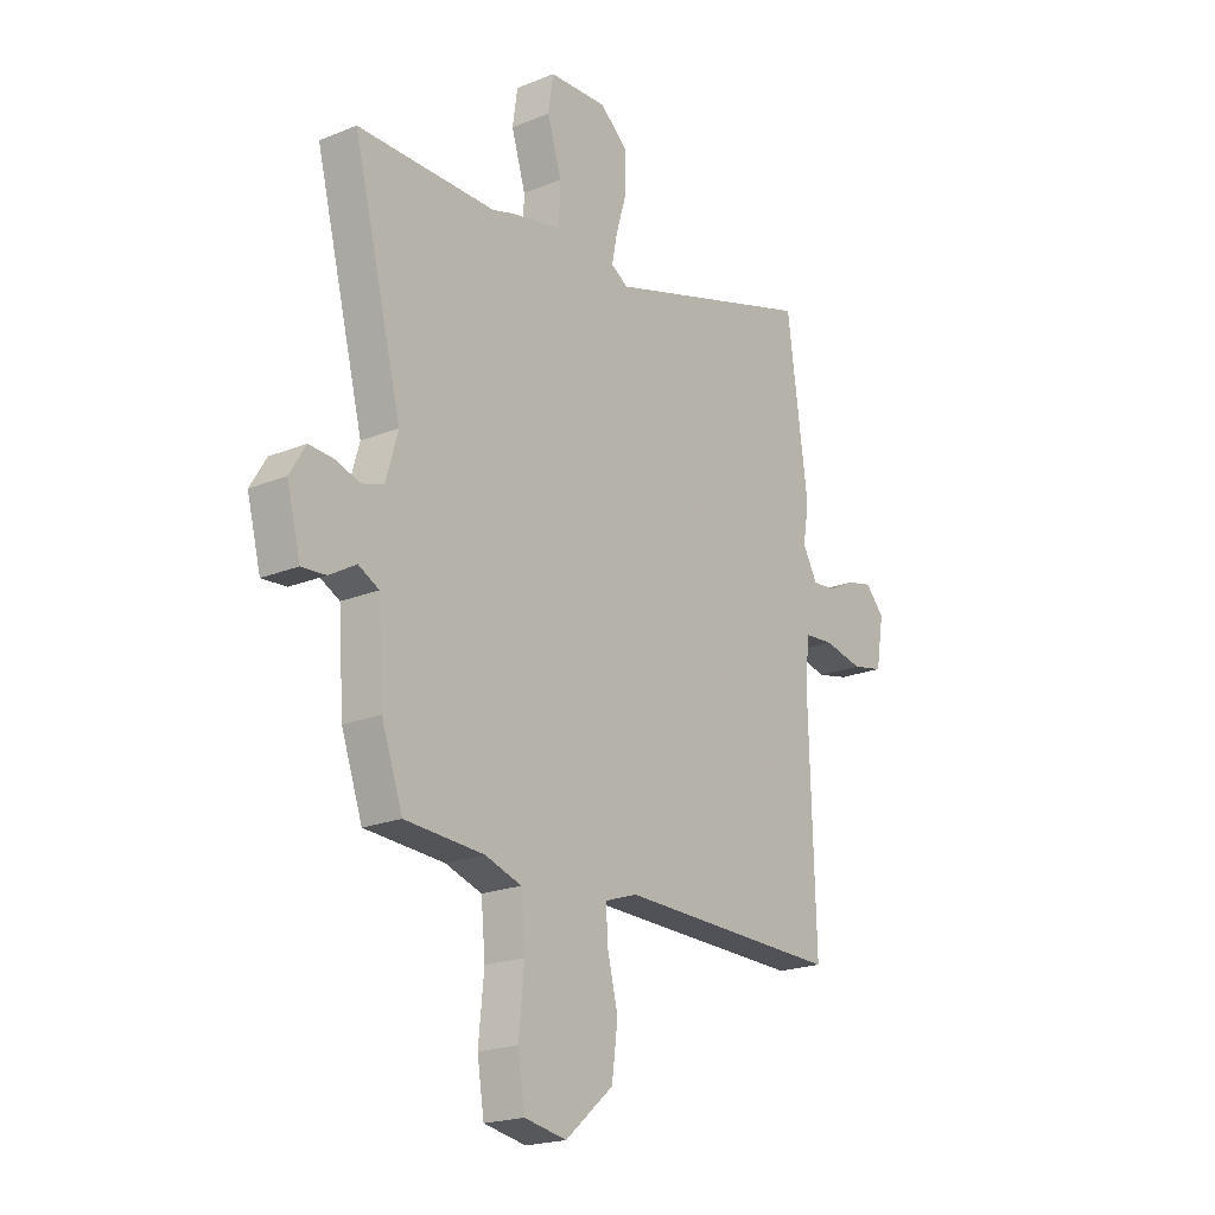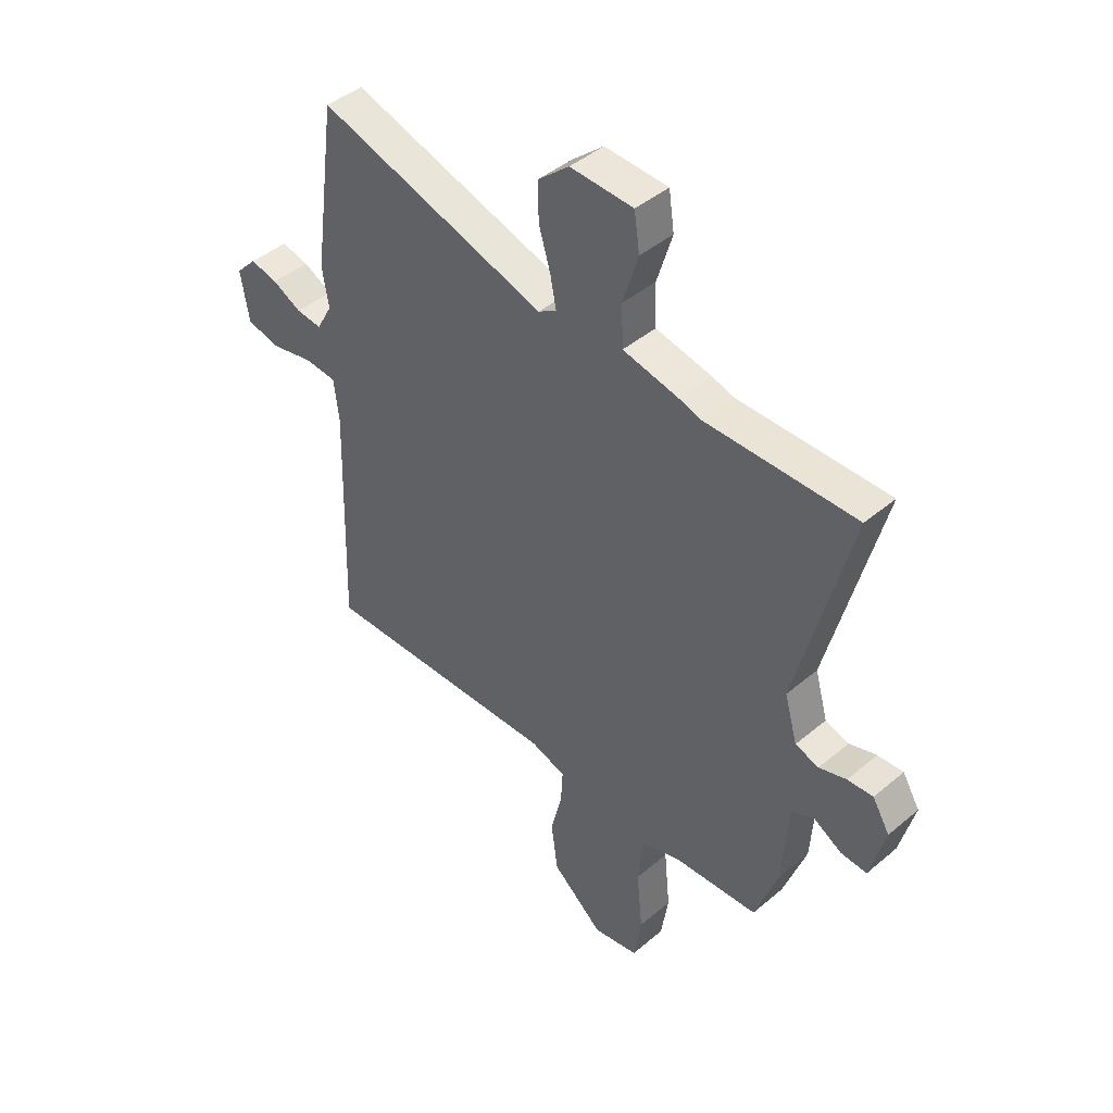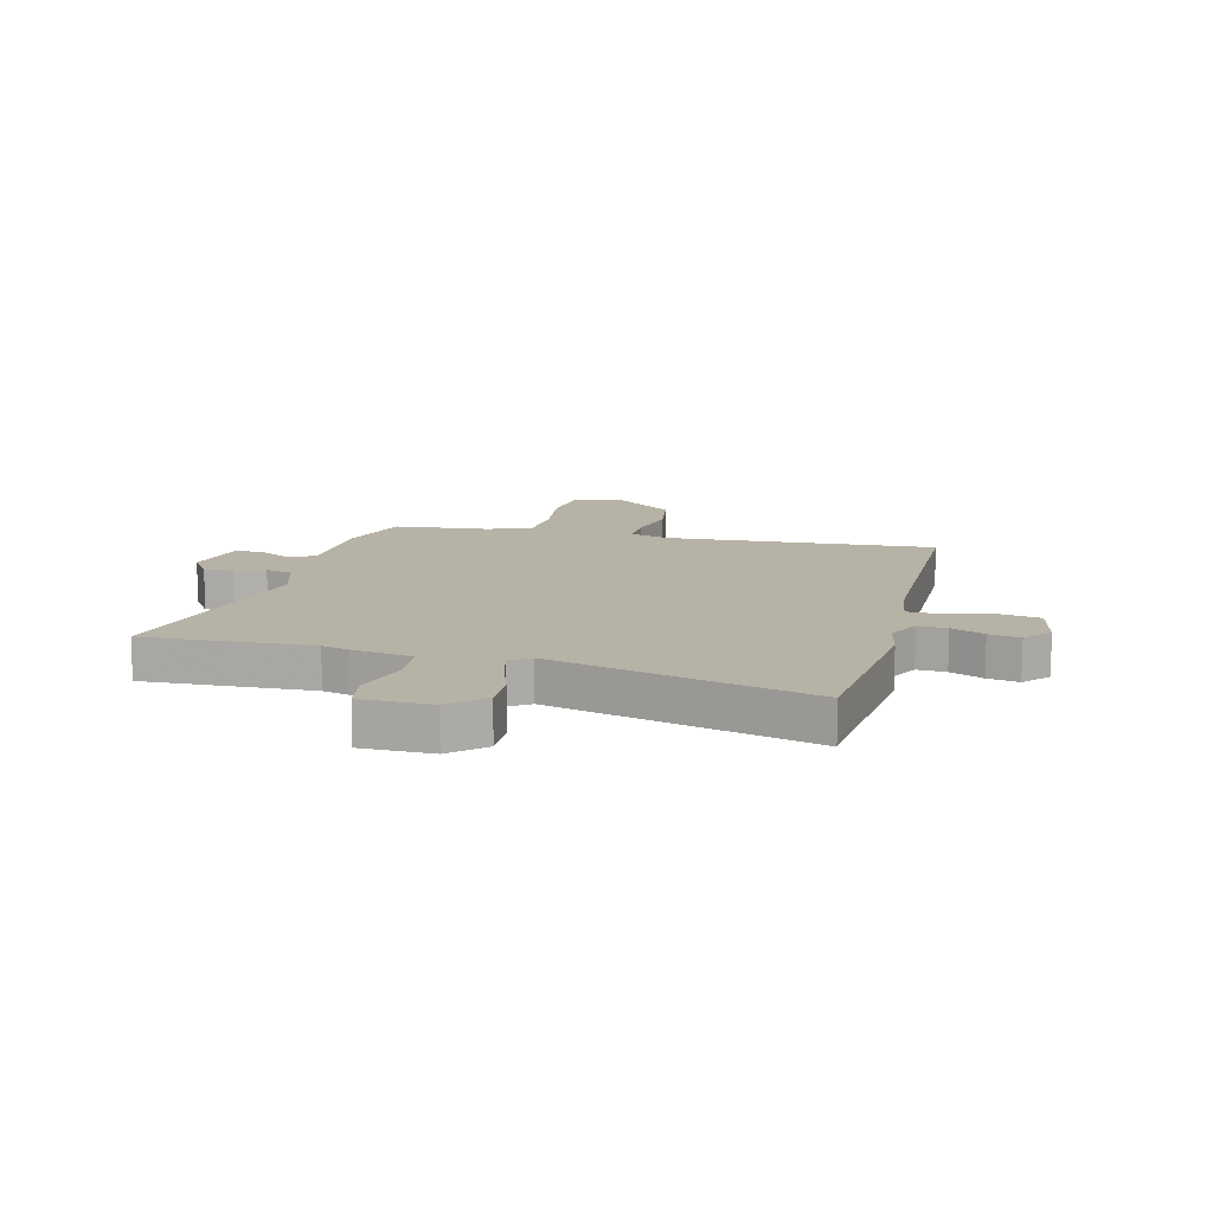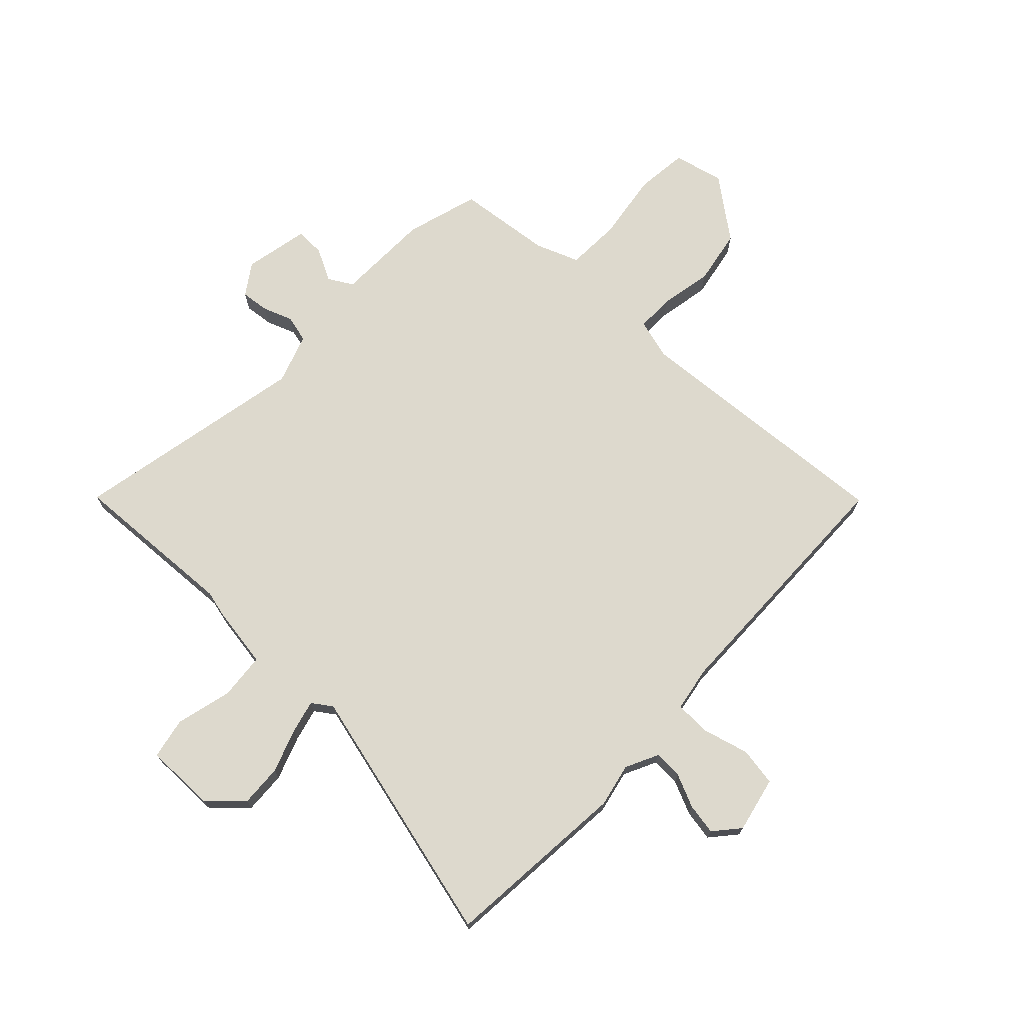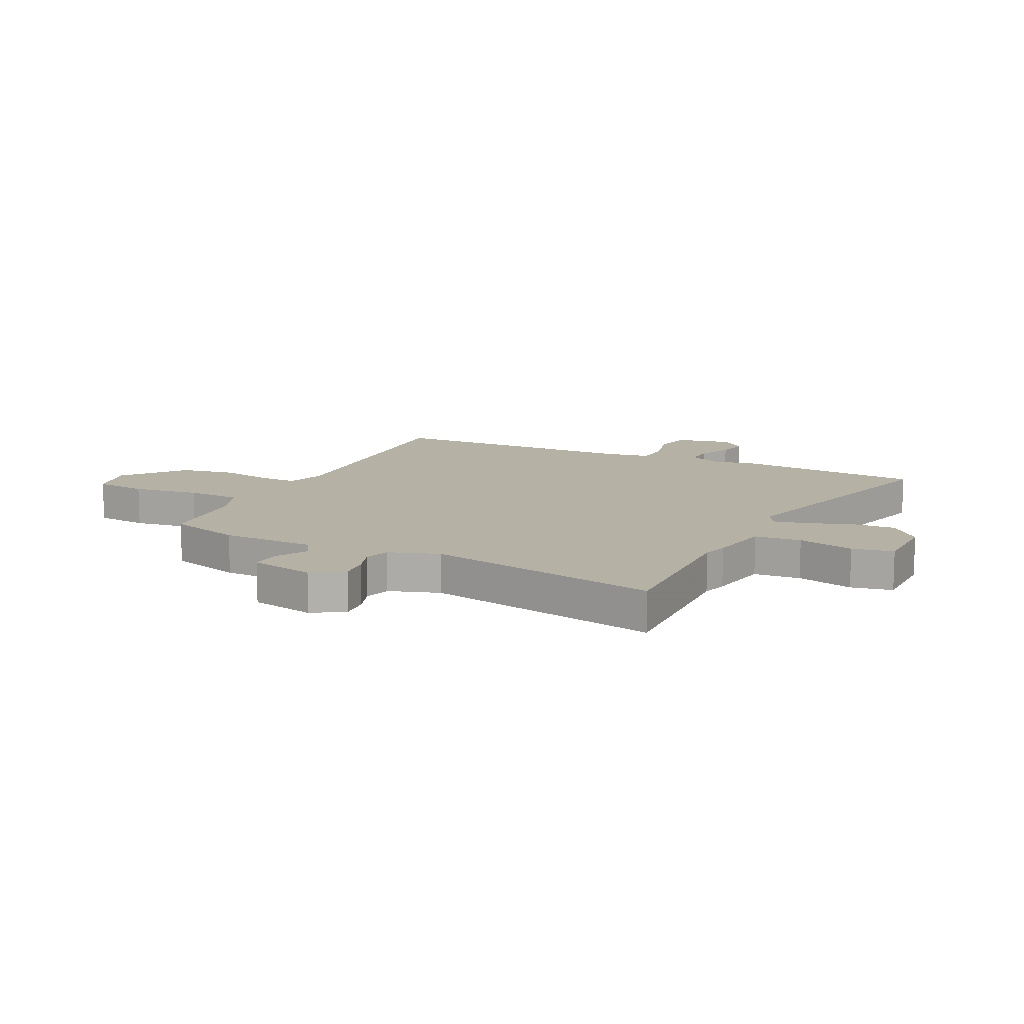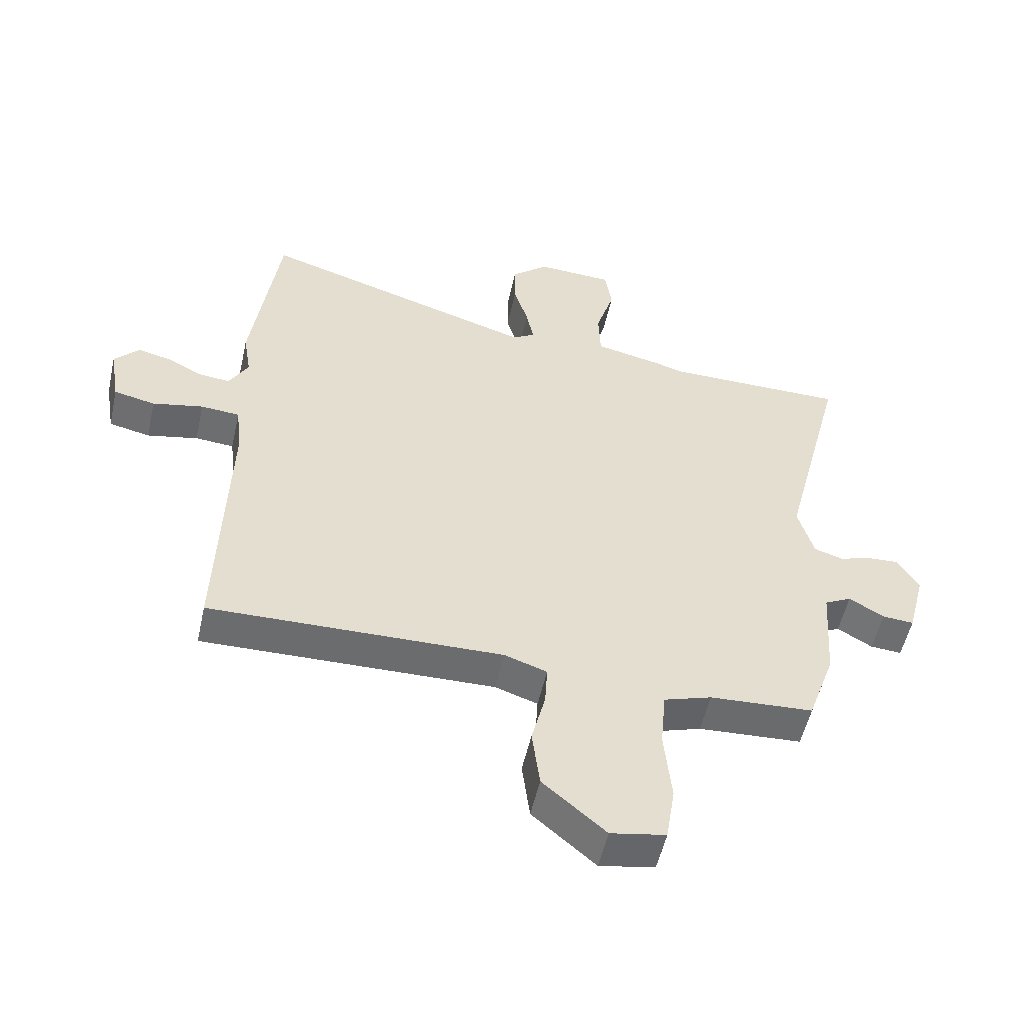
<metadata>
{"format":"obj","ext":"obj","renderer":"f3d","projection":"perspective","resolution":1024,"background":"white","views":[{"elev":-20.5,"azim":-53.5,"up":"+Z"},{"elev":43.7,"azim":-134.7,"up":"+Z"},{"elev":12.3,"azim":11.9,"up":"+Y"},{"elev":71.9,"azim":40.6,"up":"+Y"},{"elev":11.9,"azim":-66.3,"up":"+Y"},{"elev":-53.7,"azim":167.5,"up":"+Z"}]}
</metadata>
<code>
v -0.623 0.07 0.5
v -0.319 0.07 0.5
v -0.273 0.07 0.514
v -0.161 0.07 0.538
v -0.158 0.07 0.622
v -0.189 0.07 0.723
v -0.178 0.07 0.798
v -0.05 0.07 0.804
v 0.012 0.07 0.751
v 0.012 0.07 0.674
v -0.012 0.07 0.594
v -0.024 0.07 0.533
v 0.013 0.07 0.51
v 0.479 0.07 0.654
v 0.525 0.07 0.316
v 0.512 0.07 0.237
v 0.544 0.07 0.179
v 0.596 0.07 0.184
v 0.655 0.07 0.214
v 0.711 0.07 0.227
v 0.753 0.07 0.183
v 0.736 0.07 0.081
v 0.667 0.07 0.066
v 0.582 0.07 0.084
v 0.517 0.07 0.079
v 0.507 0.07 -0.005
v 0.521 0.07 -0.472
v 0.031 0.07 -0.462
v -0.04 0.07 -0.486
v -0.036 0.07 -0.555
v -0.013 0.07 -0.648
v -0.026 0.07 -0.749
v -0.131 0.07 -0.839
v -0.223 0.07 -0.822
v -0.238 0.07 -0.727
v -0.226 0.07 -0.605
v -0.235 0.07 -0.506
v -0.315 0.07 -0.48
v -0.488 0.07 -0.47
v -0.534 0.07 -0.339
v -0.546 0.07 -0.168
v -0.591 0.07 -0.145
v -0.649 0.07 -0.179
v -0.702 0.07 -0.183
v -0.732 0.07 -0.067
v -0.697 0.07 -0.009
v -0.645 0.07 -0.012
v -0.59 0.07 -0.029
v -0.542 0.07 -0.014
v -0.516 0.07 0.078
v -0.623 0 0.5
v -0.319 0 0.5
v -0.273 0 0.514
v -0.161 0 0.538
v -0.158 0 0.622
v -0.189 0 0.723
v -0.178 0 0.798
v -0.05 0 0.804
v 0.012 0 0.751
v 0.012 0 0.674
v -0.012 0 0.594
v -0.024 0 0.533
v 0.013 0 0.51
v 0.479 0 0.654
v 0.525 0 0.316
v 0.512 0 0.237
v 0.544 0 0.179
v 0.596 0 0.184
v 0.655 0 0.214
v 0.711 0 0.227
v 0.753 0 0.183
v 0.736 0 0.081
v 0.667 0 0.066
v 0.582 0 0.084
v 0.517 0 0.079
v 0.507 0 -0.005
v 0.521 0 -0.472
v 0.031 0 -0.462
v -0.04 0 -0.486
v -0.036 0 -0.555
v -0.013 0 -0.648
v -0.026 0 -0.749
v -0.131 0 -0.839
v -0.223 0 -0.822
v -0.238 0 -0.727
v -0.226 0 -0.605
v -0.235 0 -0.506
v -0.315 0 -0.48
v -0.488 0 -0.47
v -0.534 0 -0.339
v -0.546 0 -0.168
v -0.591 0 -0.145
v -0.649 0 -0.179
v -0.702 0 -0.183
v -0.732 0 -0.067
v -0.697 0 -0.009
v -0.645 0 -0.012
v -0.59 0 -0.029
v -0.542 0 -0.014
v -0.516 0 0.078
f 45 46 47 48
f 43 44 45 48
f 42 43 48 49
f 41 42 49
f 38 39 40 41
f 37 38 41 49
f 33 34 35 36
f 33 36 37
f 30 31 32 33
f 29 30 33 37
f 28 29 37 49
f 26 27 28 49
f 21 22 23 24
f 21 24 25
f 18 19 20 21
f 17 18 21 25
f 16 17 25
f 13 14 15 16
f 13 16 25 26
f 8 9 10 11
f 8 11 12
f 5 6 7 8
f 4 5 8 12
f 2 3 4 12
f 50 1 2
f 13 26 49 50
f 2 12 13 50
f 98 97 96 95
f 98 95 94 93
f 99 98 93 92
f 99 92 91
f 91 90 89 88
f 99 91 88 87
f 86 85 84 83
f 87 86 83
f 83 82 81 80
f 87 83 80 79
f 99 87 79 78
f 99 78 77 76
f 74 73 72 71
f 75 74 71
f 71 70 69 68
f 75 71 68 67
f 75 67 66
f 66 65 64 63
f 76 75 66 63
f 61 60 59 58
f 62 61 58
f 58 57 56 55
f 62 58 55 54
f 62 54 53 52
f 52 51 100
f 100 99 76 63
f 100 63 62 52
f 1 51 52 2
f 2 52 53 3
f 3 53 54 4
f 4 54 55 5
f 5 55 56 6
f 6 56 57 7
f 7 57 58 8
f 8 58 59 9
f 9 59 60 10
f 10 60 61 11
f 11 61 62 12
f 12 62 63 13
f 13 63 64 14
f 14 64 65 15
f 15 65 66 16
f 16 66 67 17
f 17 67 68 18
f 18 68 69 19
f 19 69 70 20
f 20 70 71 21
f 21 71 72 22
f 22 72 73 23
f 23 73 74 24
f 24 74 75 25
f 25 75 76 26
f 26 76 77 27
f 27 77 78 28
f 28 78 79 29
f 29 79 80 30
f 30 80 81 31
f 31 81 82 32
f 32 82 83 33
f 33 83 84 34
f 34 84 85 35
f 35 85 86 36
f 36 86 87 37
f 37 87 88 38
f 38 88 89 39
f 39 89 90 40
f 40 90 91 41
f 41 91 92 42
f 42 92 93 43
f 43 93 94 44
f 44 94 95 45
f 45 95 96 46
f 46 96 97 47
f 47 97 98 48
f 48 98 99 49
f 49 99 100 50
f 50 100 51 1

</code>
